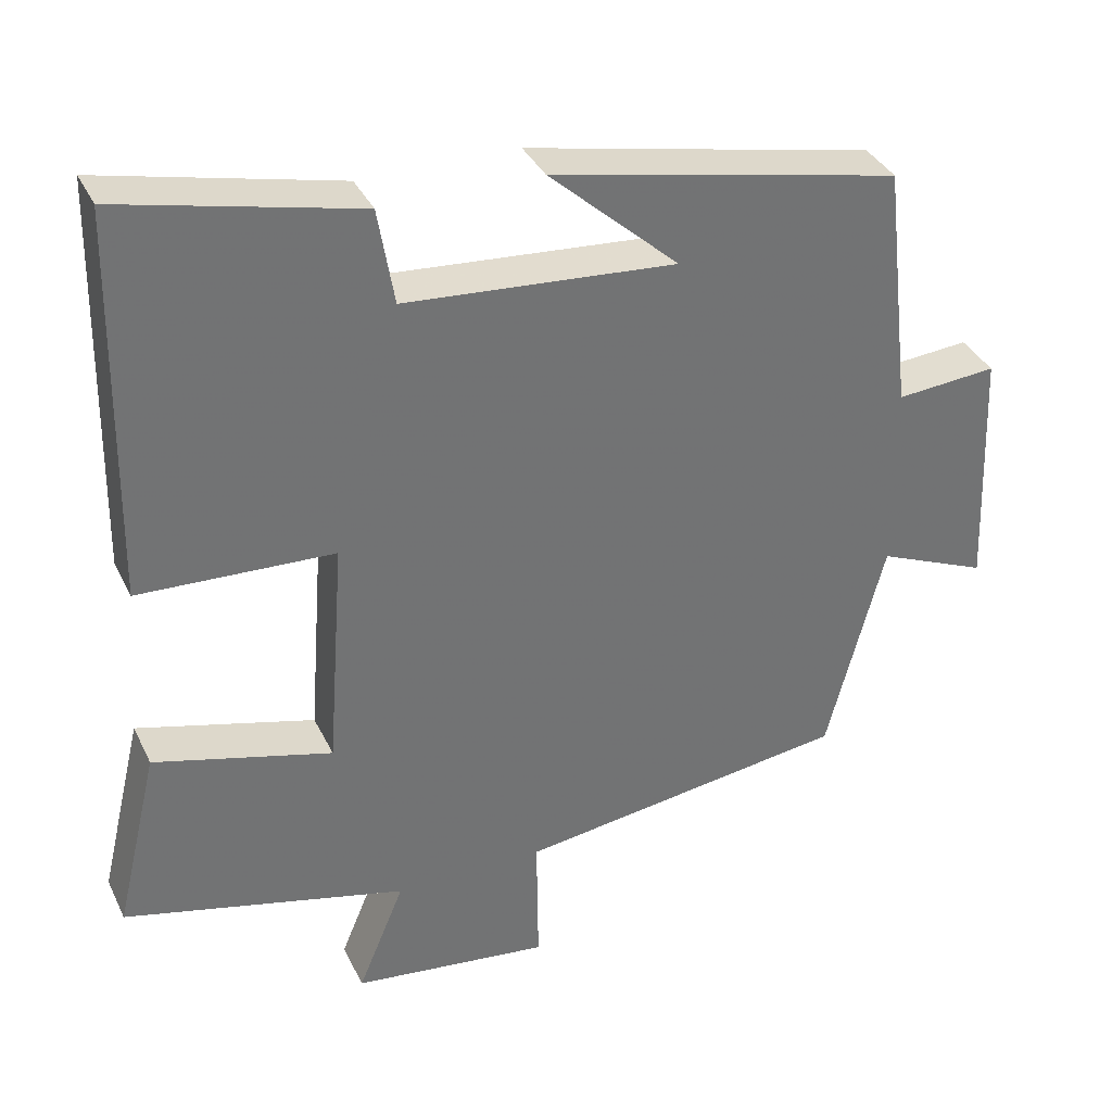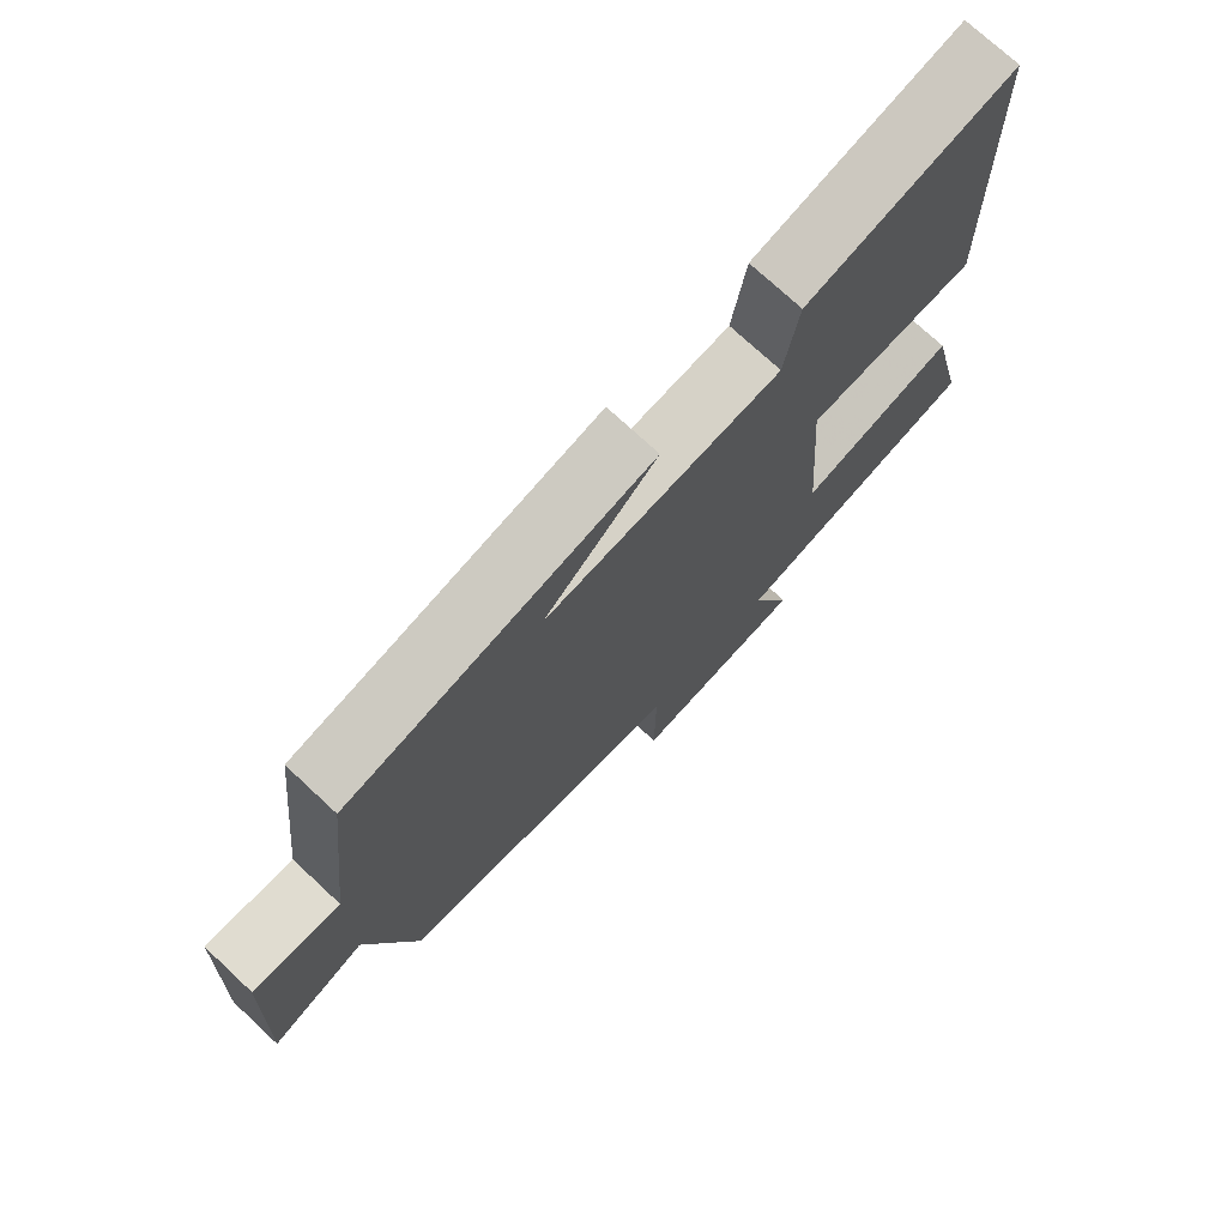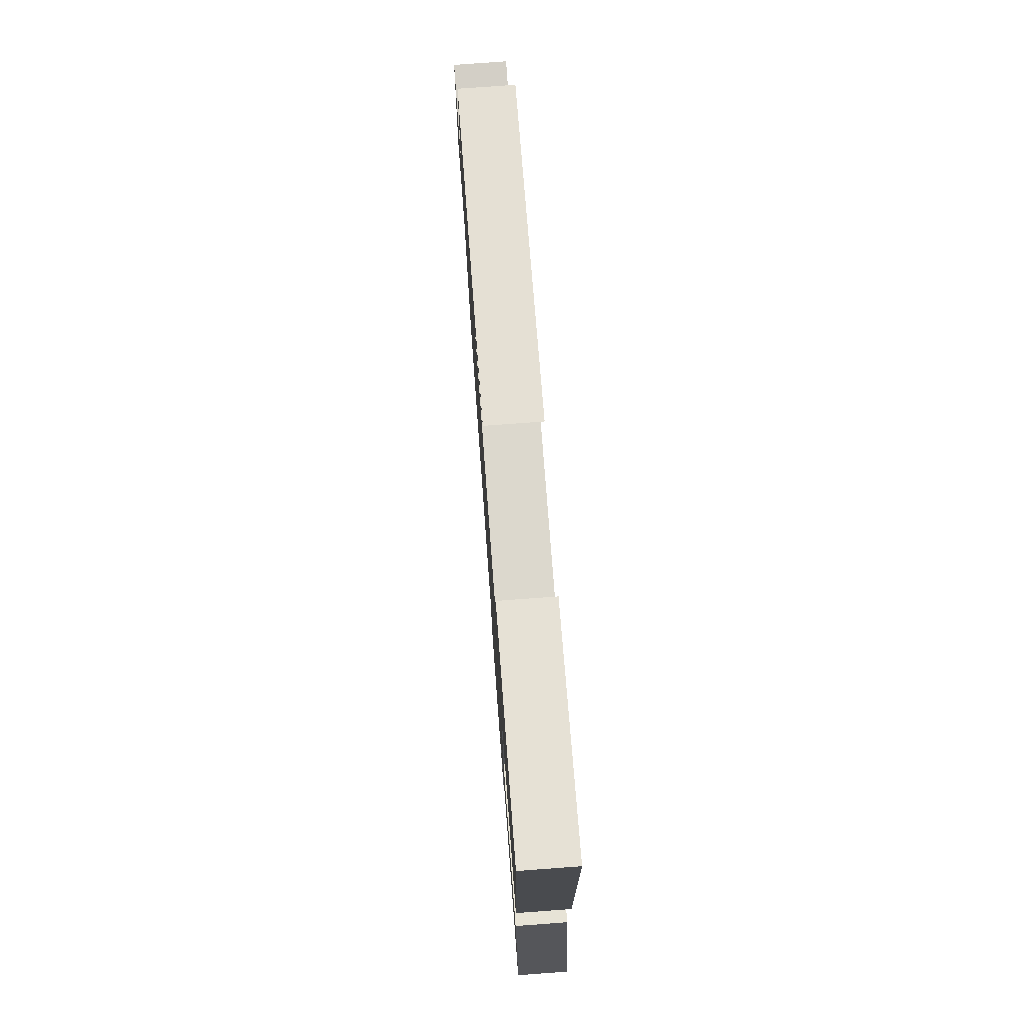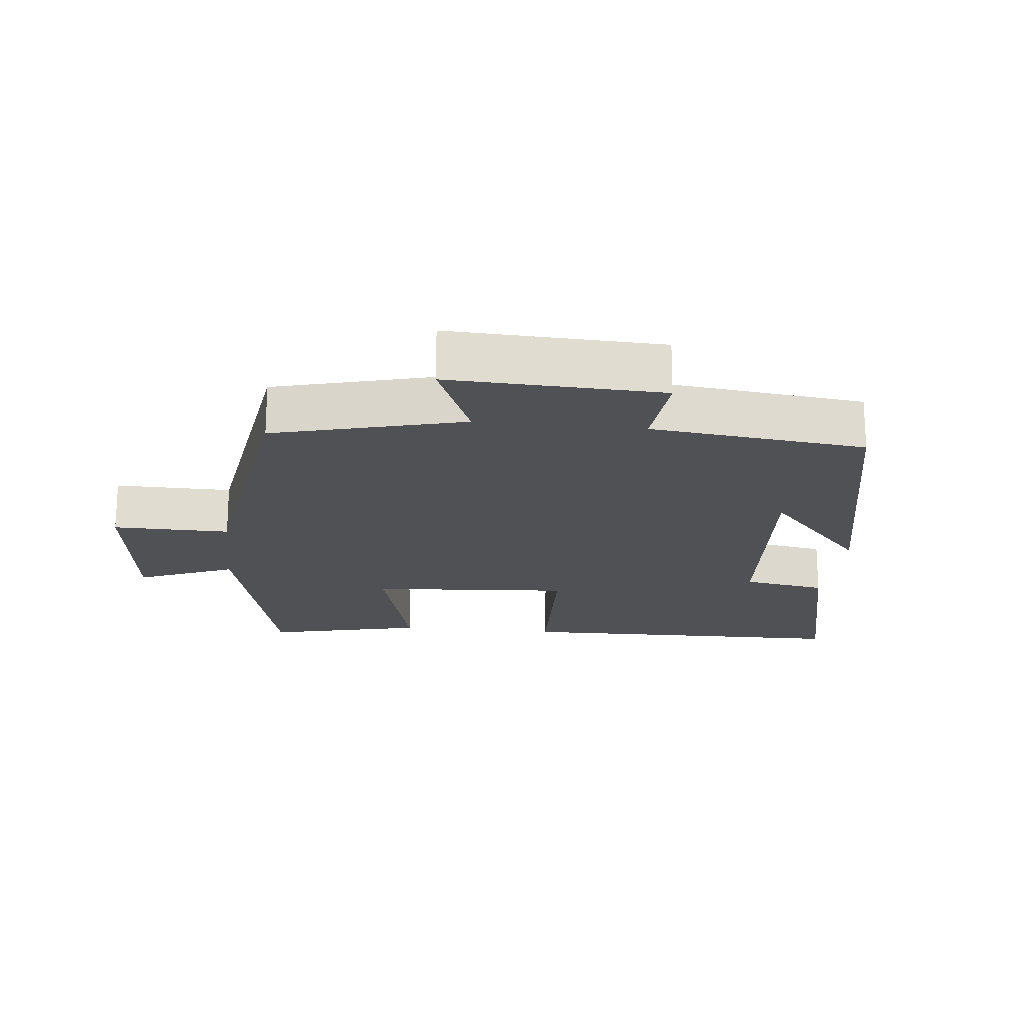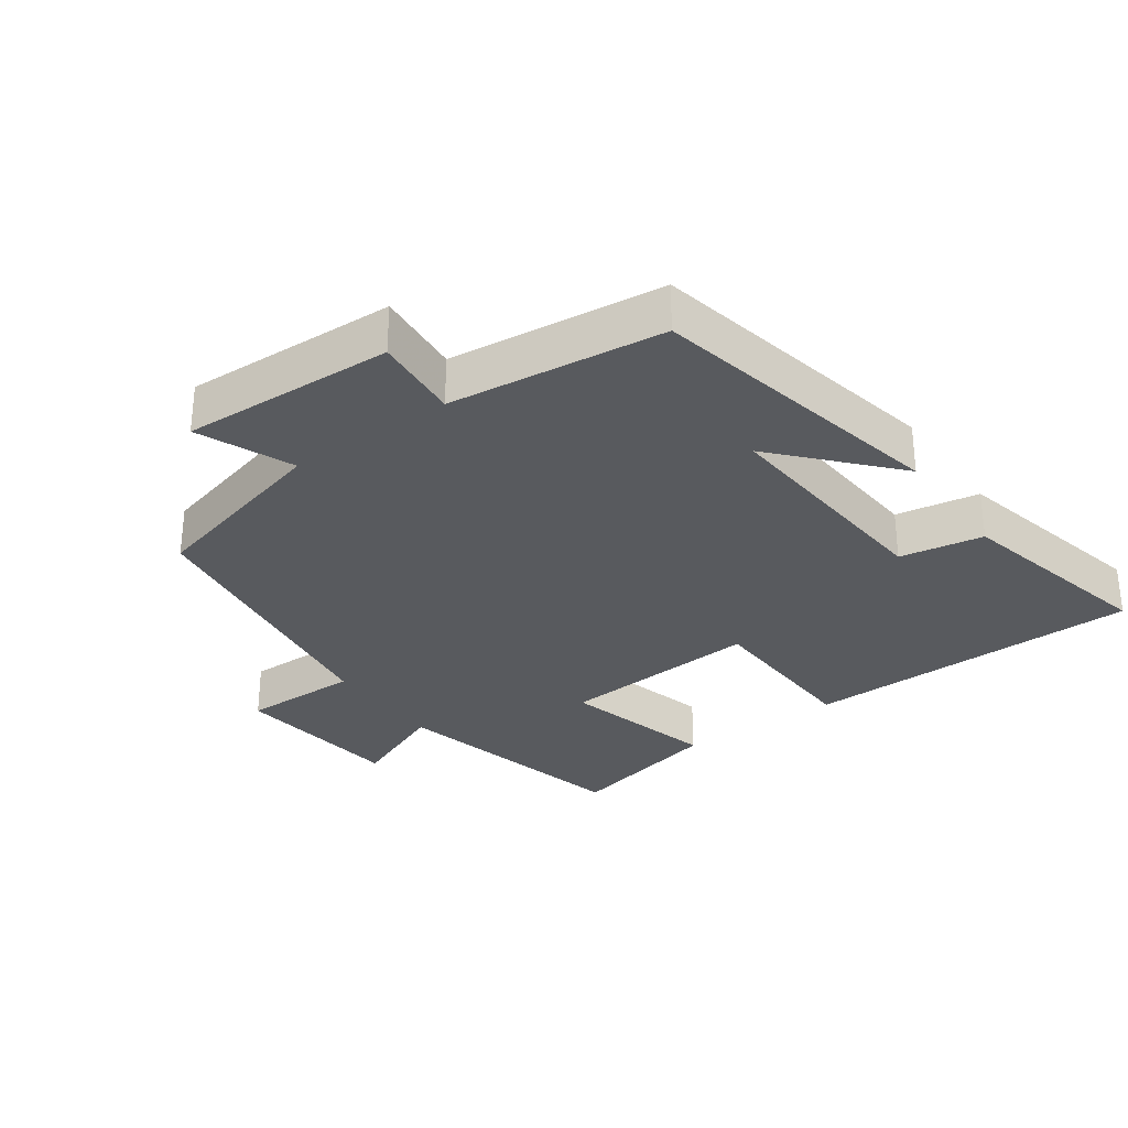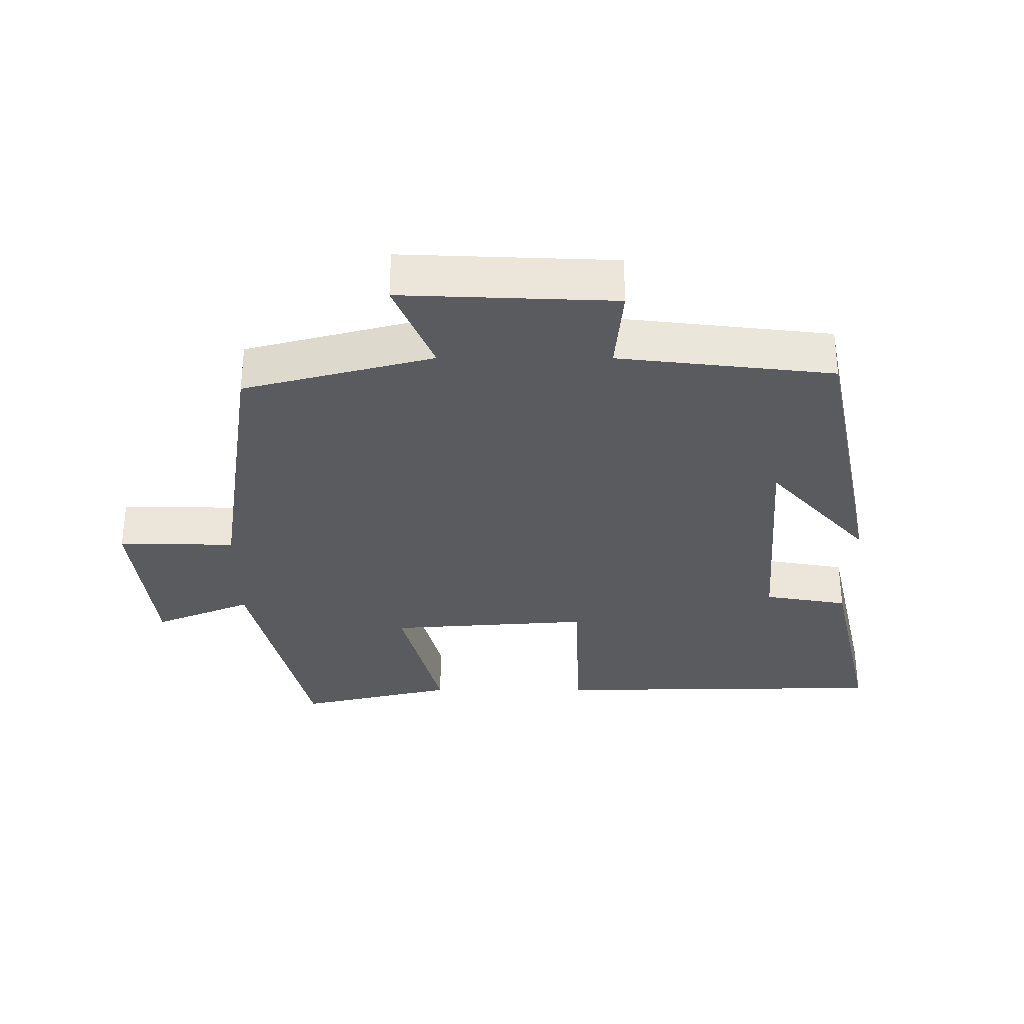
<metadata>
{"format":"obj","ext":"obj","renderer":"f3d","projection":"perspective","resolution":1024,"background":"white","views":[{"elev":35.7,"azim":156.9,"up":"+Z"},{"elev":73.7,"azim":-47.0,"up":"+Z"},{"elev":76.8,"azim":85.8,"up":"+Z"},{"elev":-19.7,"azim":-96.2,"up":"+Y"},{"elev":-30.8,"azim":-54.6,"up":"+Y"},{"elev":-32.3,"azim":-90.1,"up":"+Y"}]}
</metadata>
<code>
v -0.464 0.07 0.407
v -0.016 0.07 0.5
v -0.183 0.07 0.35
v 0.165 0.07 0.376
v 0.186 0.07 0.5
v 0.491 0.07 0.57
v 0.5 0.07 0.068
v 0.25 0.07 0.058
v 0.272 0.07 -0.24
v 0.5 0.07 -0.18
v 0.555 0.07 -0.412
v 0.192 0.07 -0.5
v 0.252 0.07 -0.644
v -0.002 0.07 -0.674
v 0 0.07 -0.5
v -0.426 0.07 -0.439
v -0.5 0.07 -0.158
v -0.641 0.07 -0.217
v -0.629 0.07 0.099
v -0.5 0.07 0.088
v -0.464 0 0.407
v -0.016 0 0.5
v -0.183 0 0.35
v 0.165 0 0.376
v 0.186 0 0.5
v 0.491 0 0.57
v 0.5 0 0.068
v 0.25 0 0.058
v 0.272 0 -0.24
v 0.5 0 -0.18
v 0.555 0 -0.412
v 0.192 0 -0.5
v 0.252 0 -0.644
v -0.002 0 -0.674
v 0 0 -0.5
v -0.426 0 -0.439
v -0.5 0 -0.158
v -0.641 0 -0.217
v -0.629 0 0.099
v -0.5 0 0.088
f 17 18 19 20
f 17 20 1
f 16 17 1
f 15 16 1
f 12 13 14 15
f 11 12 15
f 10 11 15
f 9 10 15
f 8 9 15 1
f 6 7 8
f 5 6 8
f 4 5 8
f 3 4 8
f 3 8 1
f 1 2 3
f 40 39 38 37
f 21 40 37
f 21 37 36
f 21 36 35
f 35 34 33 32
f 35 32 31
f 35 31 30
f 35 30 29
f 21 35 29 28
f 28 27 26
f 28 26 25
f 28 25 24
f 28 24 23
f 21 28 23
f 23 22 21
f 1 21 22 2
f 2 22 23 3
f 3 23 24 4
f 4 24 25 5
f 5 25 26 6
f 6 26 27 7
f 7 27 28 8
f 8 28 29 9
f 9 29 30 10
f 10 30 31 11
f 11 31 32 12
f 12 32 33 13
f 13 33 34 14
f 14 34 35 15
f 15 35 36 16
f 16 36 37 17
f 17 37 38 18
f 18 38 39 19
f 19 39 40 20
f 20 40 21 1

</code>
